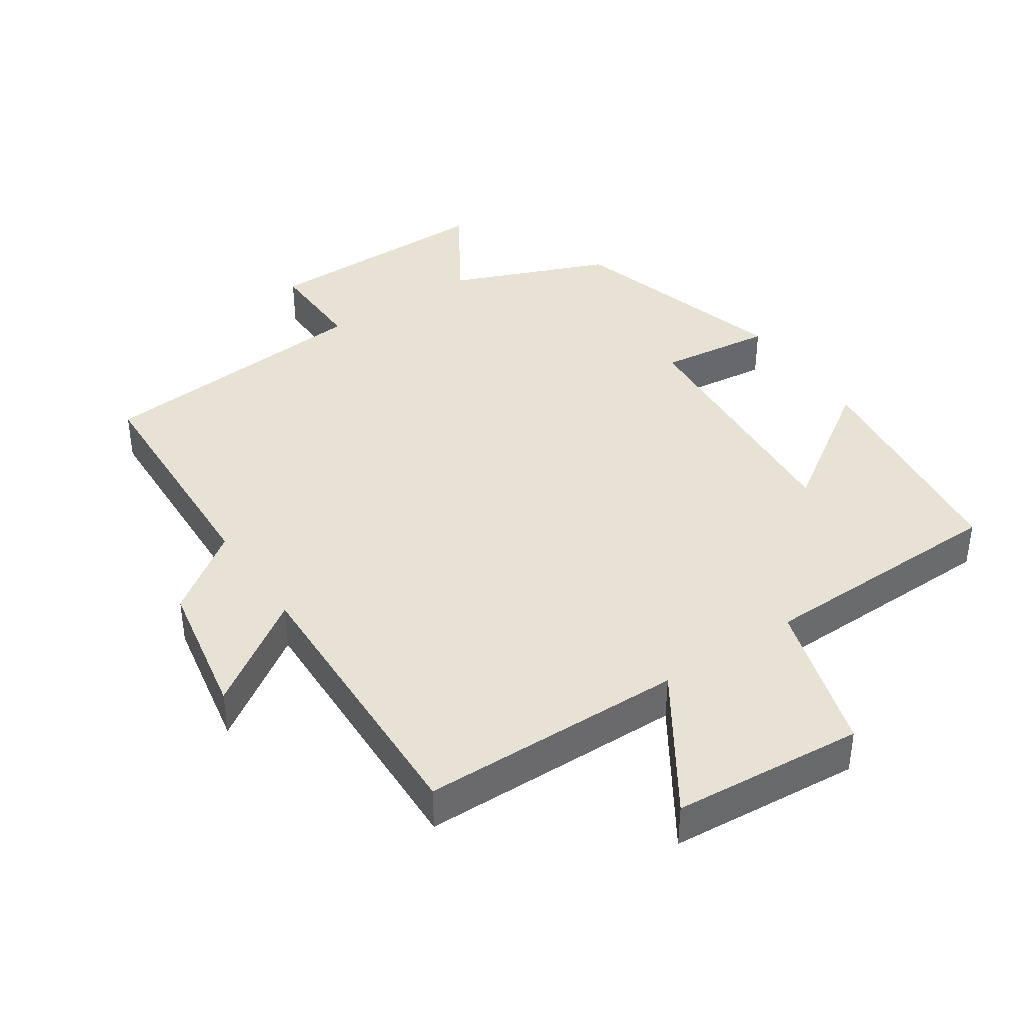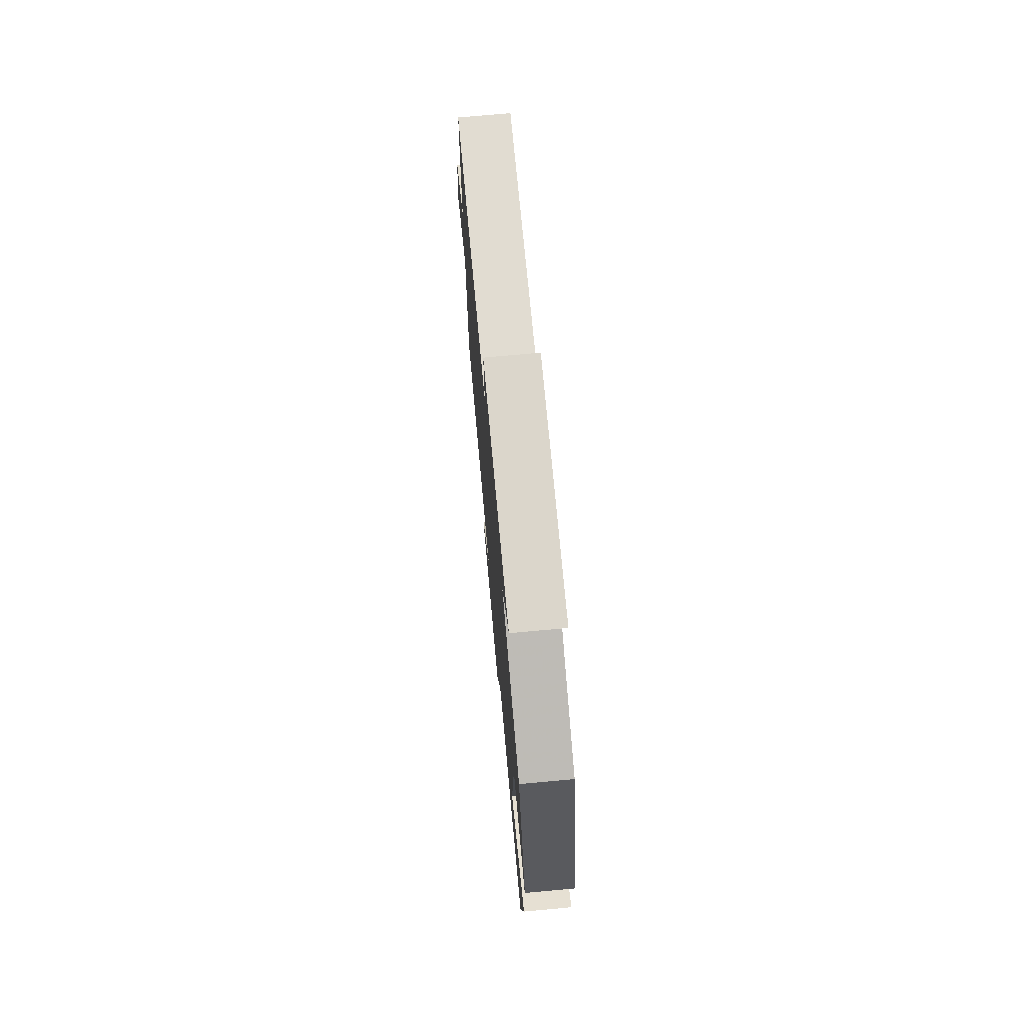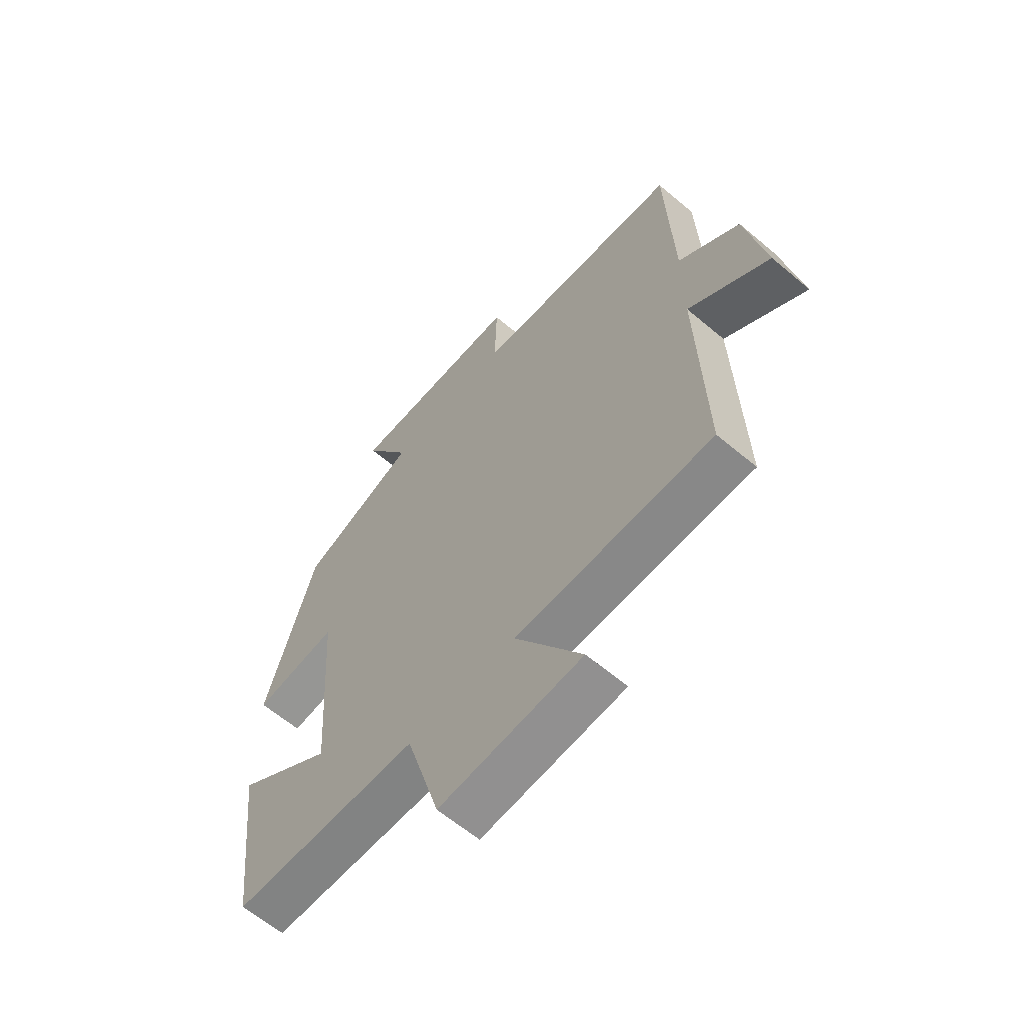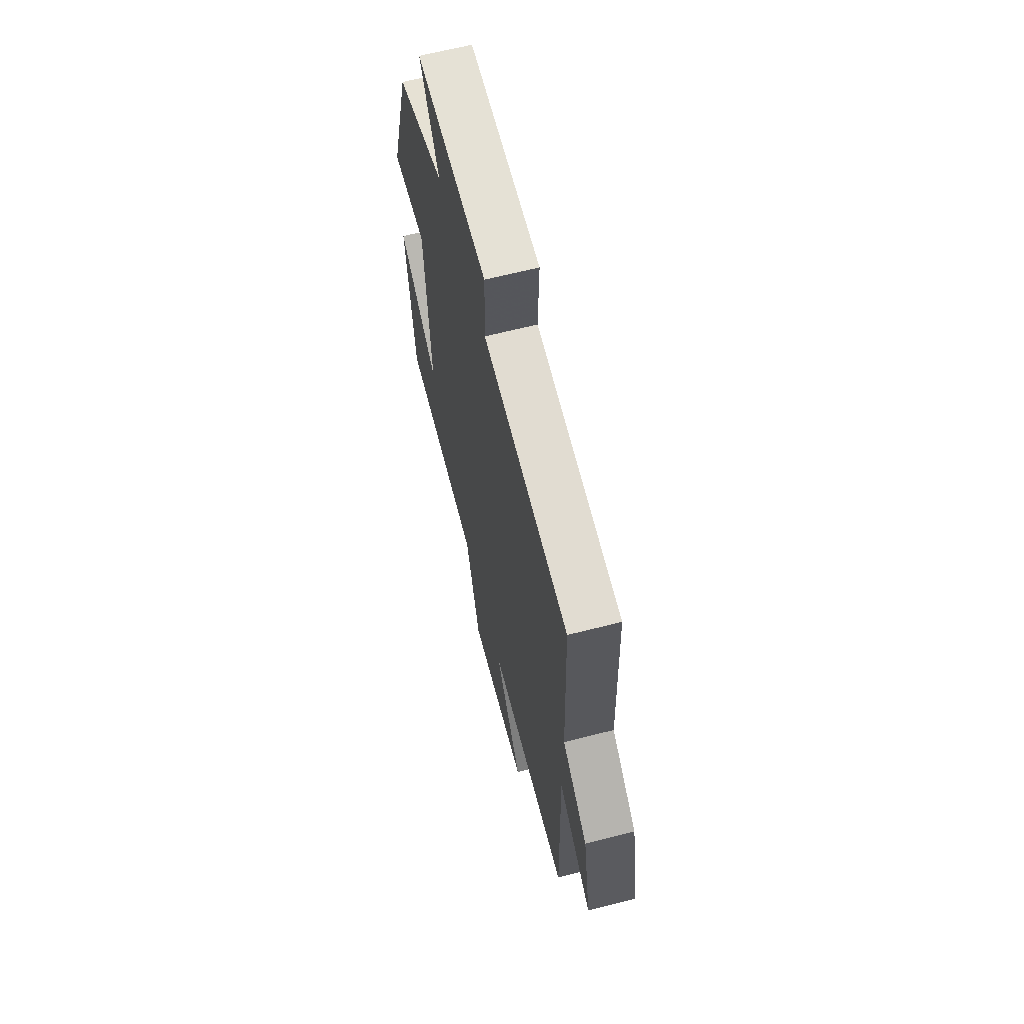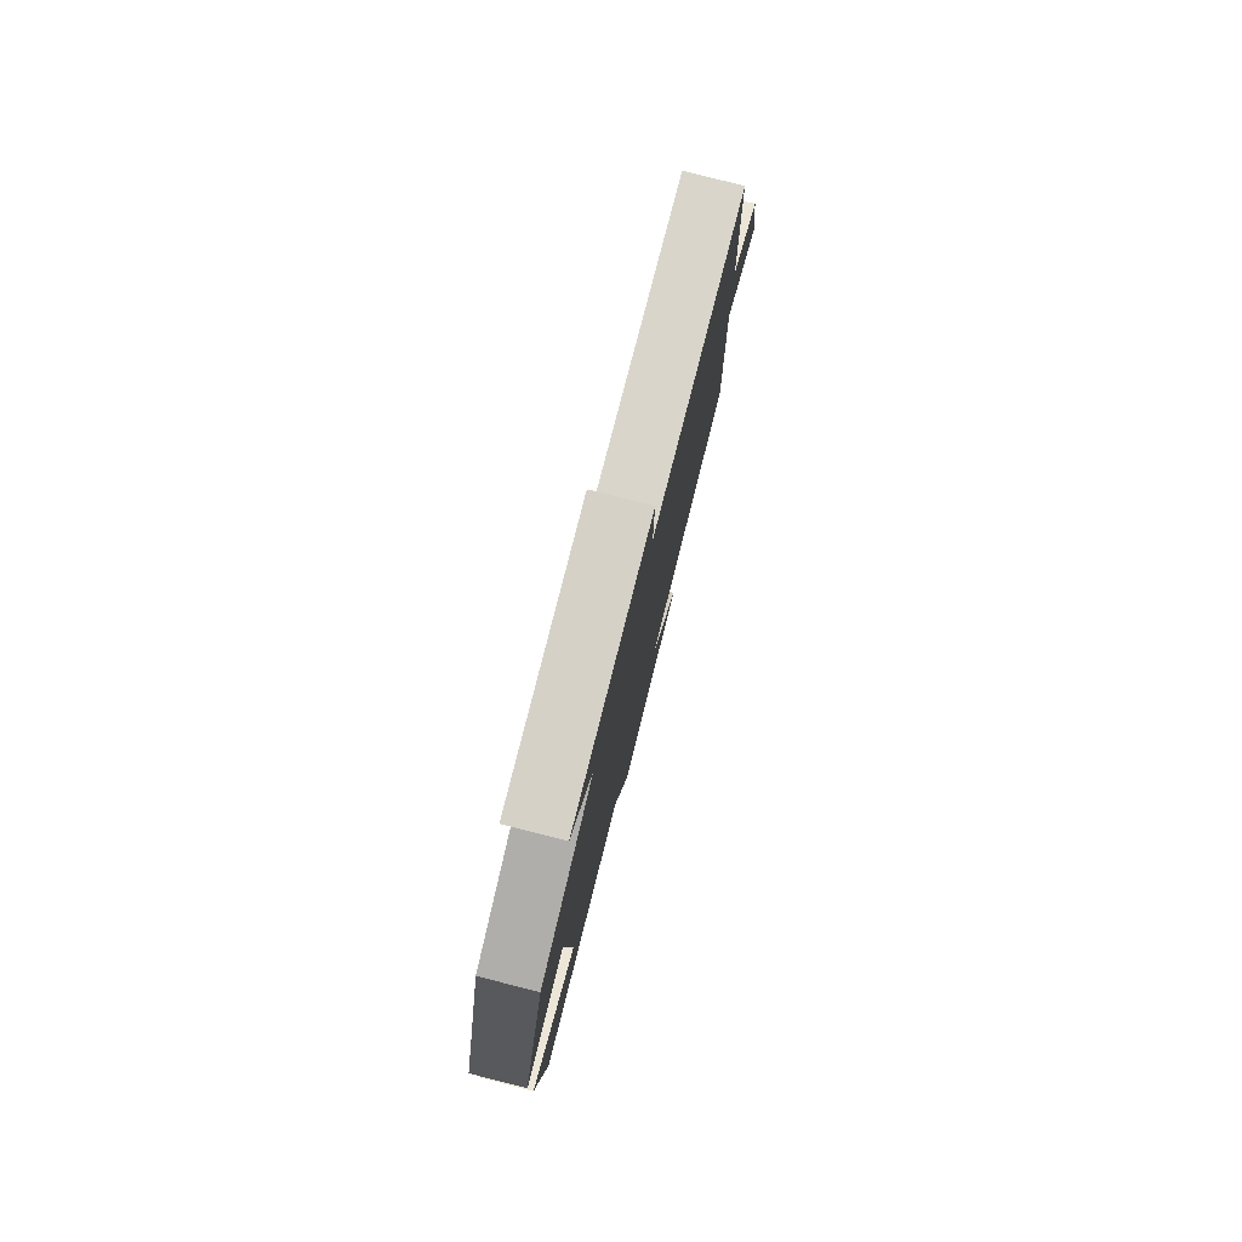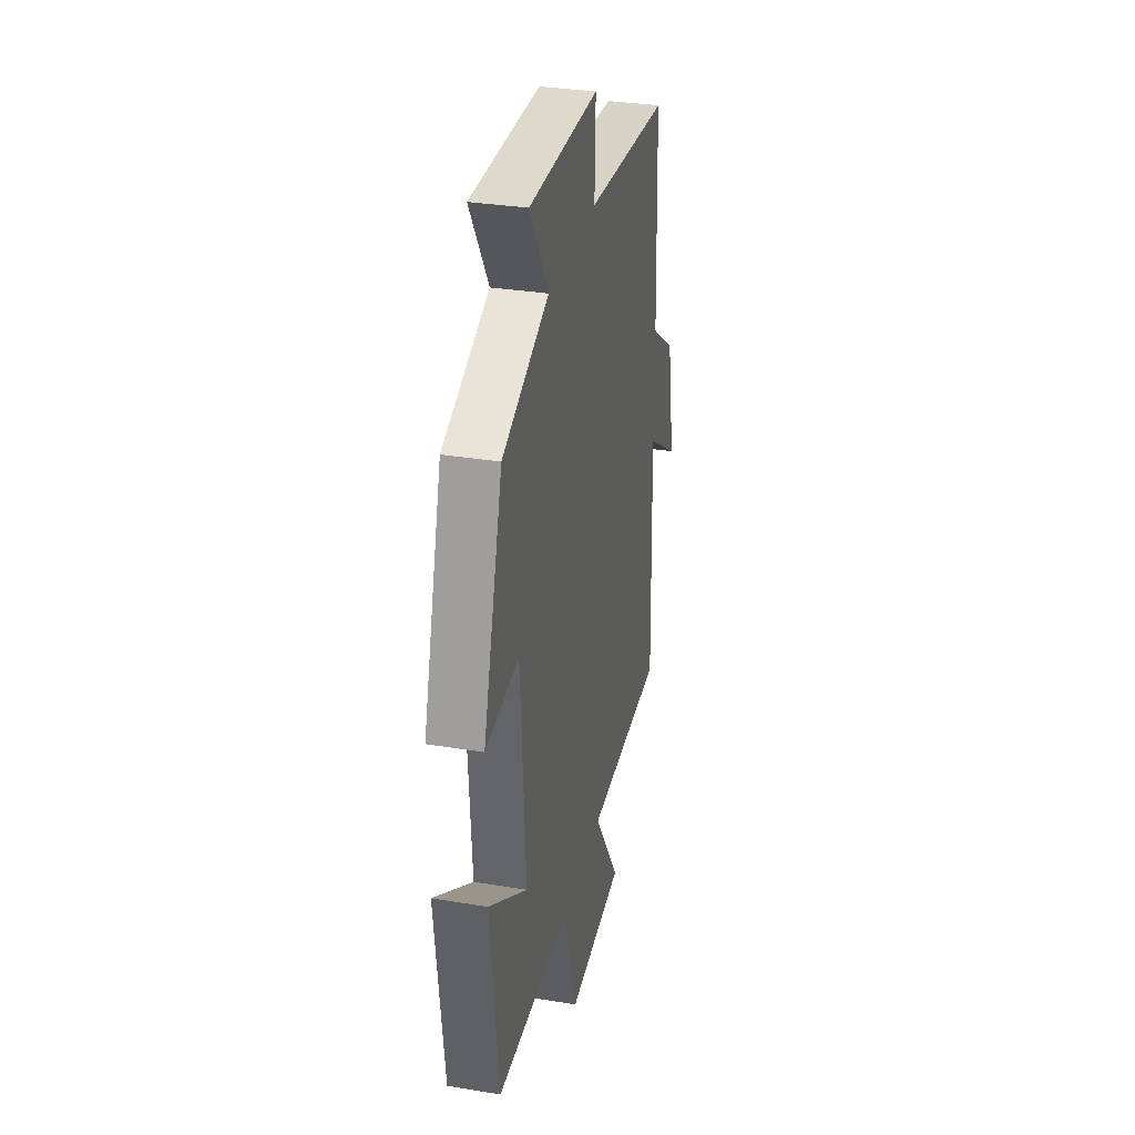
<metadata>
{"format":"obj","ext":"obj","renderer":"f3d","projection":"perspective","resolution":1024,"background":"white","views":[{"elev":40.0,"azim":146.2,"up":"+Y"},{"elev":73.9,"azim":-95.2,"up":"+Z"},{"elev":-62.1,"azim":49.4,"up":"+Z"},{"elev":64.7,"azim":75.6,"up":"+Z"},{"elev":79.7,"azim":-75.8,"up":"+Z"},{"elev":32.7,"azim":-77.2,"up":"+Z"}]}
</metadata>
<code>
v 0.512 0.07 -0.495
v 0.125 0.07 -0.5
v 0.256 0.07 -0.703
v -0.024 0.07 -0.725
v -0.091 0.07 -0.5
v -0.459 0.07 -0.491
v -0.5 0.07 -0.148
v -0.308 0.07 -0.278
v -0.334 0.07 0.1
v -0.5 0.07 0.08
v -0.403 0.07 0.407
v -0.173 0.07 0.5
v -0.265 0.07 0.649
v 0.079 0.07 0.647
v 0.075 0.07 0.5
v 0.487 0.07 0.464
v 0.5 0.07 0.111
v 0.62 0.07 0.024
v 0.658 0.07 -0.18
v 0.5 0.07 -0.073
v 0.512 0 -0.495
v 0.125 0 -0.5
v 0.256 0 -0.703
v -0.024 0 -0.725
v -0.091 0 -0.5
v -0.459 0 -0.491
v -0.5 0 -0.148
v -0.308 0 -0.278
v -0.334 0 0.1
v -0.5 0 0.08
v -0.403 0 0.407
v -0.173 0 0.5
v -0.265 0 0.649
v 0.079 0 0.647
v 0.075 0 0.5
v 0.487 0 0.464
v 0.5 0 0.111
v 0.62 0 0.024
v 0.658 0 -0.18
v 0.5 0 -0.073
f 17 18 19 20
f 15 16 17 20
f 15 20 1 2
f 12 13 14 15
f 12 15 2
f 9 10 11 12
f 8 9 12 2
f 5 6 7 8
f 5 8 2 3
f 3 4 5
f 40 39 38 37
f 40 37 36 35
f 22 21 40 35
f 35 34 33 32
f 22 35 32
f 32 31 30 29
f 22 32 29 28
f 28 27 26 25
f 23 22 28 25
f 25 24 23
f 1 21 22 2
f 2 22 23 3
f 3 23 24 4
f 4 24 25 5
f 5 25 26 6
f 6 26 27 7
f 7 27 28 8
f 8 28 29 9
f 9 29 30 10
f 10 30 31 11
f 11 31 32 12
f 12 32 33 13
f 13 33 34 14
f 14 34 35 15
f 15 35 36 16
f 16 36 37 17
f 17 37 38 18
f 18 38 39 19
f 19 39 40 20
f 20 40 21 1

</code>
